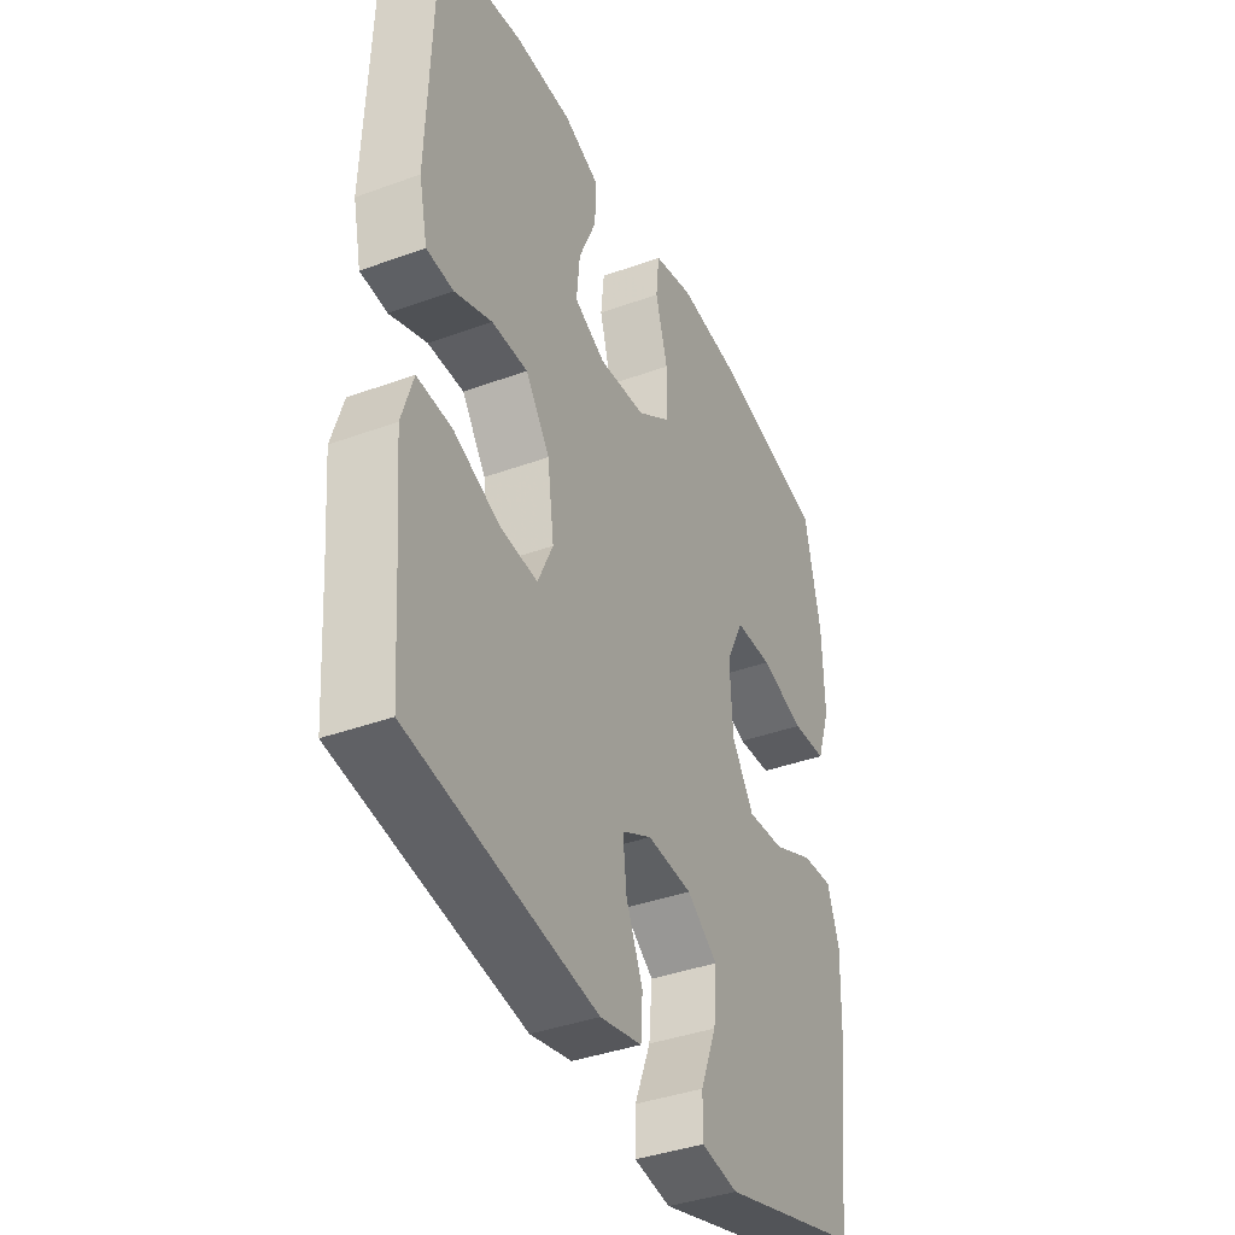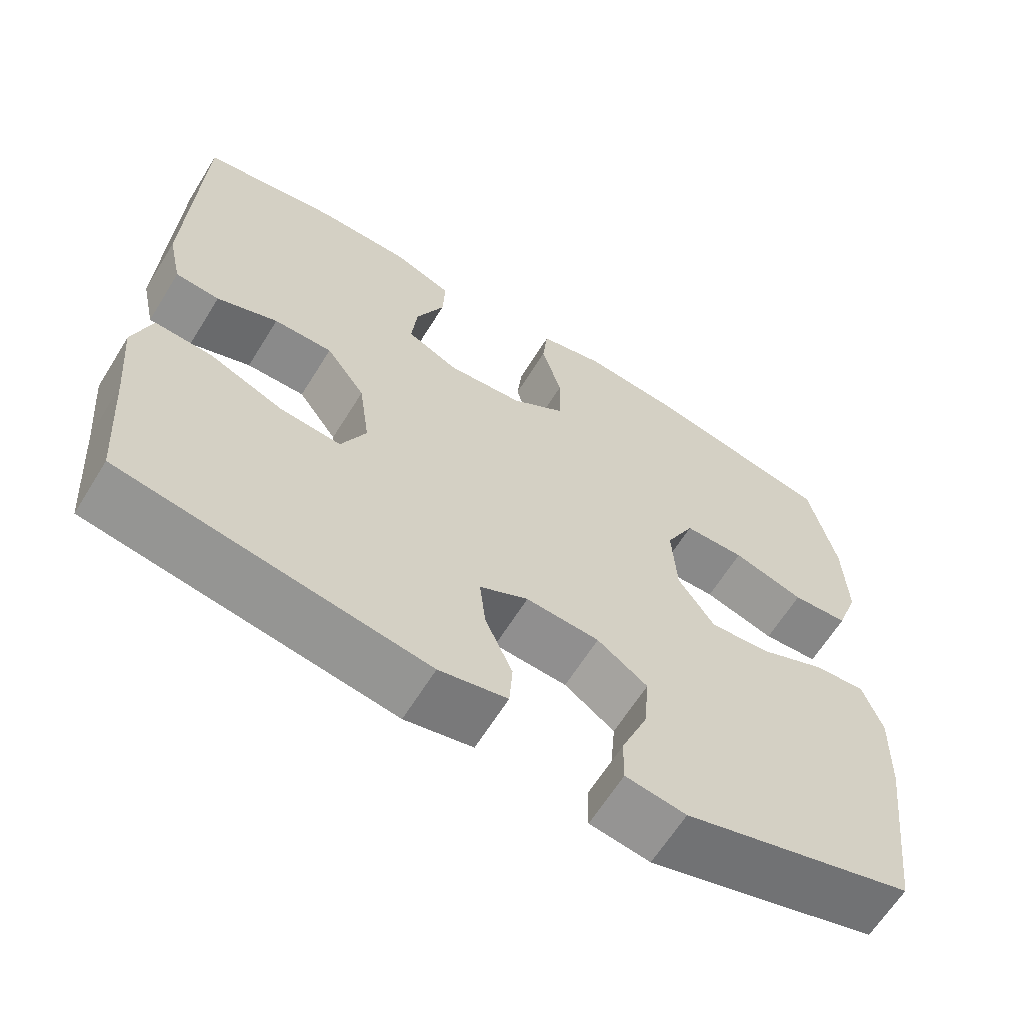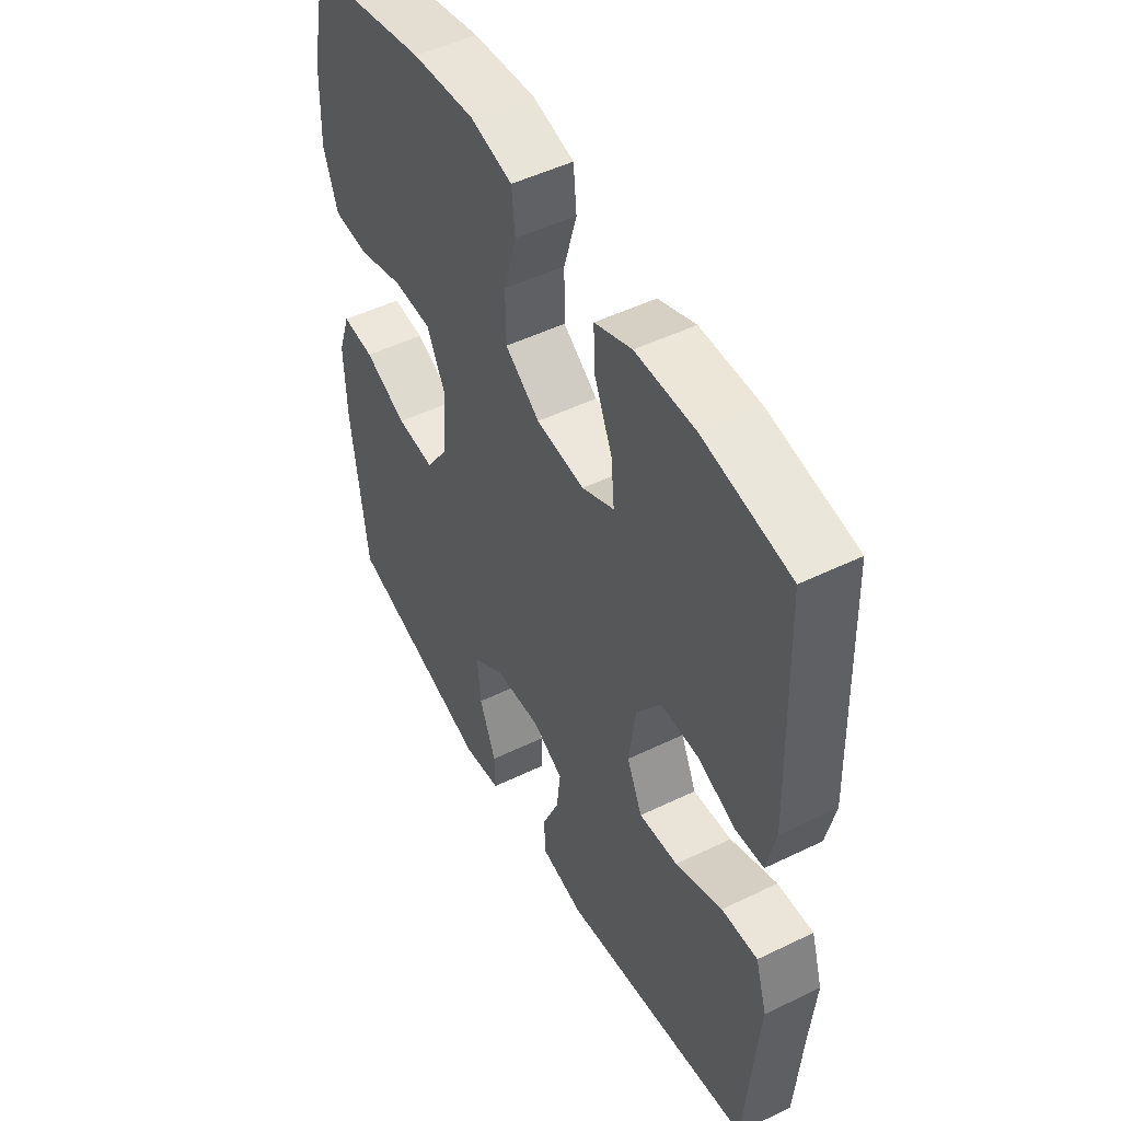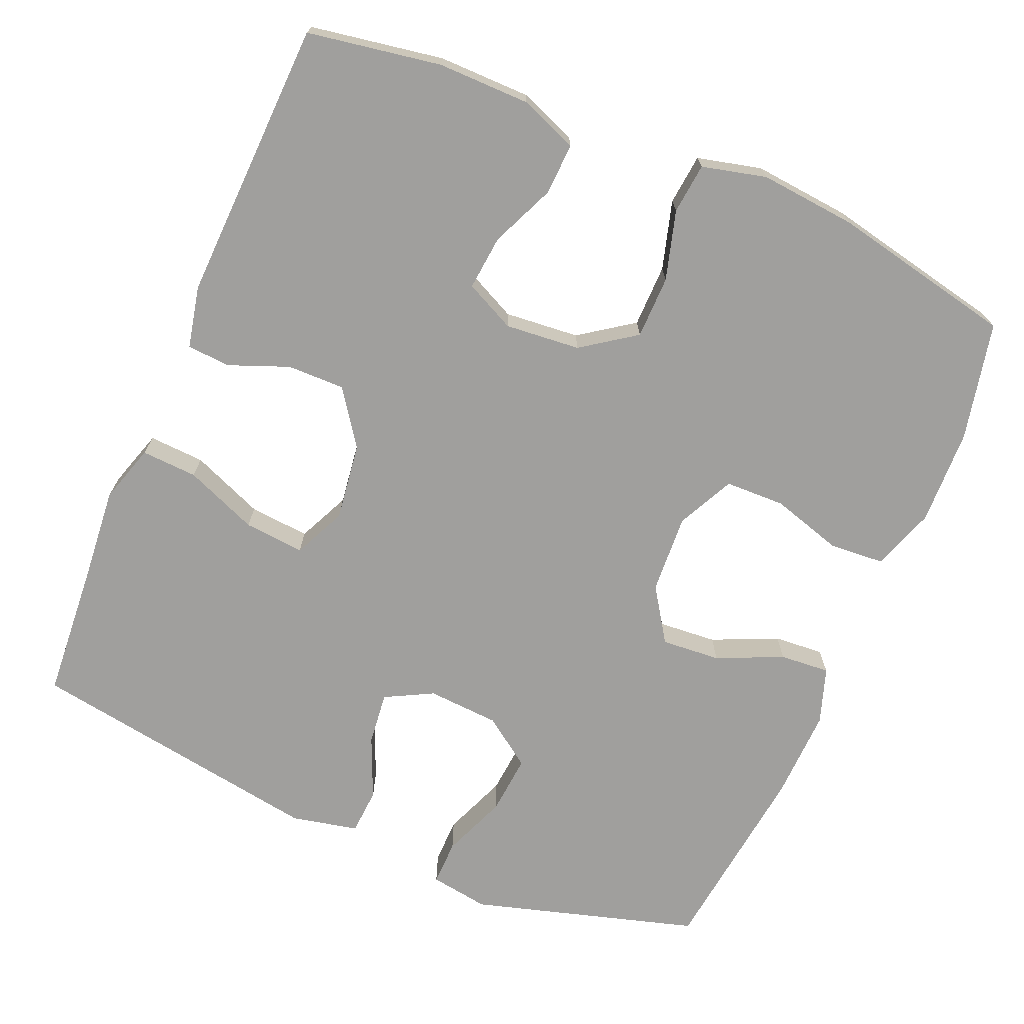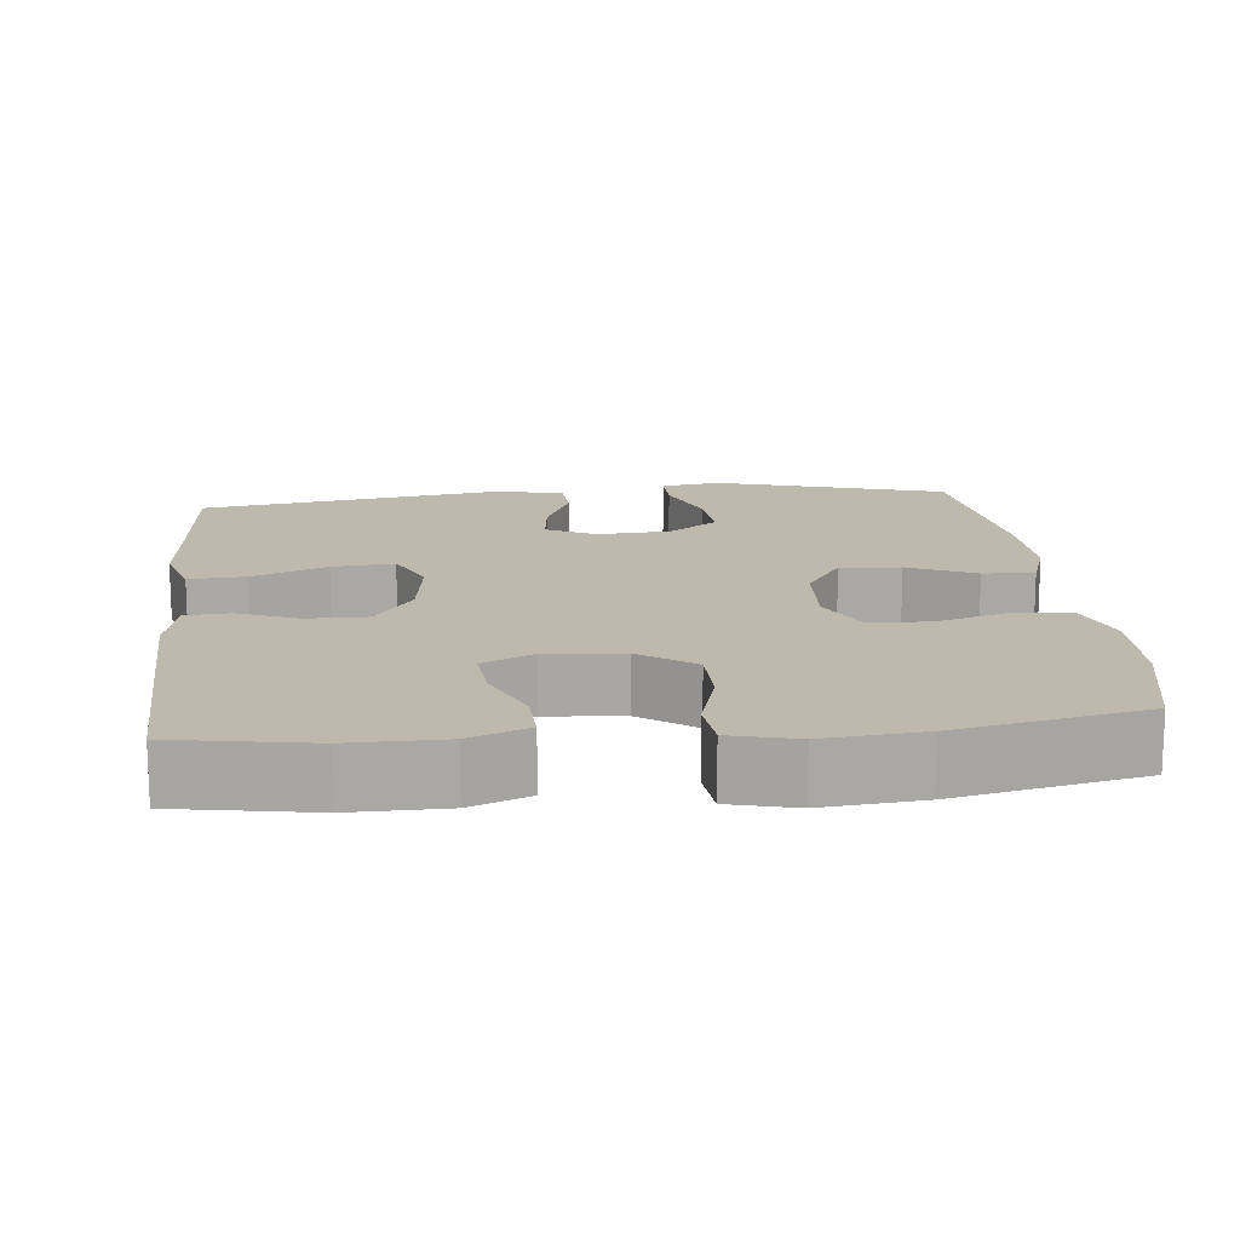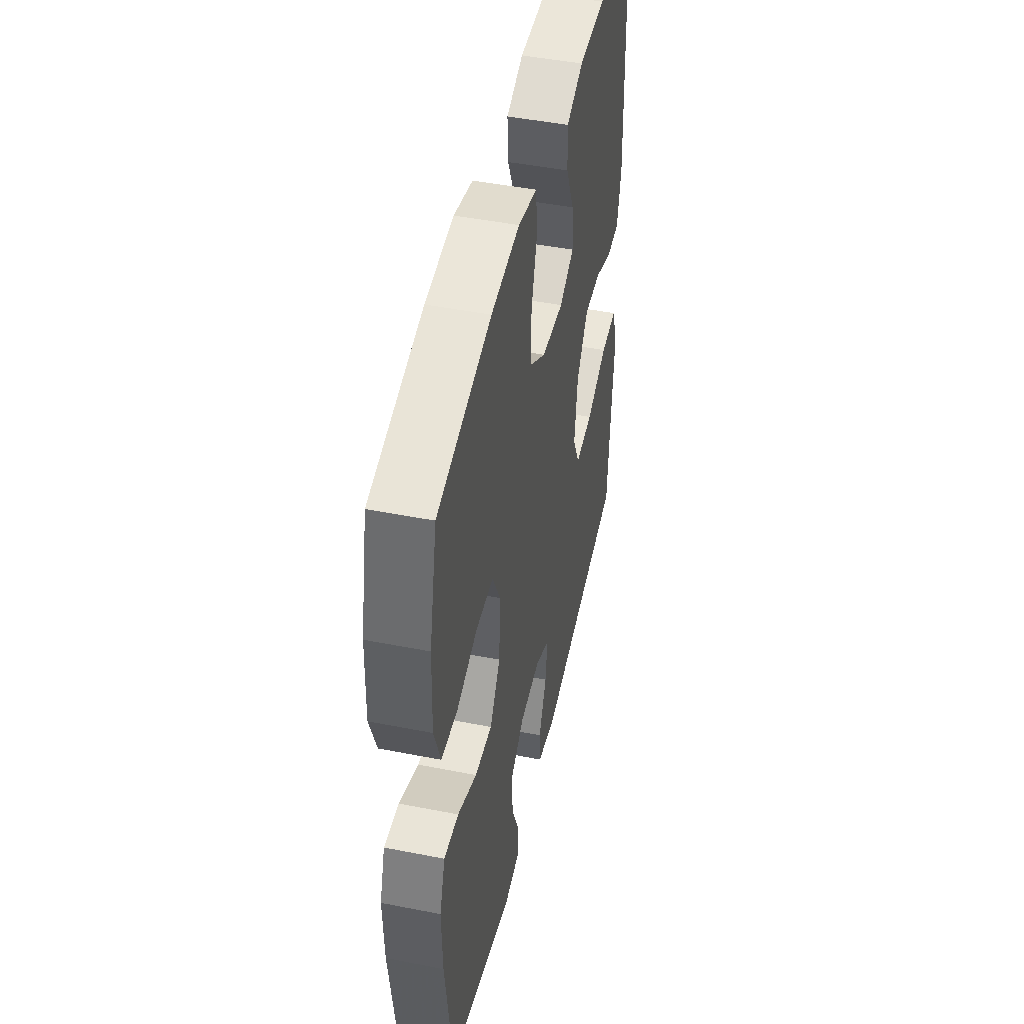
<metadata>
{"format":"obj","ext":"obj","renderer":"f3d","projection":"perspective","resolution":1024,"background":"white","views":[{"elev":-39.0,"azim":-65.4,"up":"+Z"},{"elev":-63.9,"azim":-31.8,"up":"+Z"},{"elev":49.6,"azim":-118.2,"up":"+Z"},{"elev":-71.3,"azim":-23.0,"up":"+Y"},{"elev":15.3,"azim":-5.8,"up":"+Y"},{"elev":47.0,"azim":102.6,"up":"+Z"}]}
</metadata>
<code>
v 0.5 0.07 -0.5
v 0.202 0.07 -0.587
v 0.124 0.07 -0.575
v 0.125 0.07 -0.515
v 0.159 0.07 -0.43
v 0.166 0.07 -0.351
v 0.101 0.07 -0.305
v 0.006 0.07 -0.299
v -0.057 0.07 -0.332
v -0.049 0.07 -0.402
v -0.014 0.07 -0.483
v -0.018 0.07 -0.544
v -0.106 0.07 -0.563
v -0.5 0.07 -0.5
v -0.513 0.07 -0.321
v -0.524 0.07 -0.197
v -0.5 0.07 -0.12
v -0.426 0.07 -0.124
v -0.33 0.07 -0.163
v -0.25 0.07 -0.17
v -0.218 0.07 -0.101
v -0.232 0.07 0.002
v -0.283 0.07 0.074
v -0.359 0.07 0.073
v -0.438 0.07 0.042
v -0.495 0.07 0.046
v -0.513 0.07 0.128
v -0.5 0.07 0.5
v -0.324 0.07 0.53
v -0.202 0.07 0.529
v -0.126 0.07 0.499
v -0.129 0.07 0.431
v -0.166 0.07 0.346
v -0.173 0.07 0.274
v -0.107 0.07 0.242
v -0.008 0.07 0.251
v 0.063 0.07 0.301
v 0.064 0.07 0.384
v 0.038 0.07 0.475
v 0.045 0.07 0.542
v 0.13 0.07 0.563
v 0.258 0.07 0.551
v 0.5 0.07 0.5
v 0.534 0.07 0.344
v 0.538 0.07 0.217
v 0.509 0.07 0.134
v 0.436 0.07 0.129
v 0.343 0.07 0.157
v 0.264 0.07 0.155
v 0.227 0.07 0.08
v 0.233 0.07 -0.025
v 0.28 0.07 -0.096
v 0.358 0.07 -0.09
v 0.445 0.07 -0.051
v 0.511 0.07 -0.046
v 0.536 0.07 -0.12
v 0.532 0.07 -0.241
v 0.5 0 -0.5
v 0.202 0 -0.587
v 0.124 0 -0.575
v 0.125 0 -0.515
v 0.159 0 -0.43
v 0.166 0 -0.351
v 0.101 0 -0.305
v 0.006 0 -0.299
v -0.057 0 -0.332
v -0.049 0 -0.402
v -0.014 0 -0.483
v -0.018 0 -0.544
v -0.106 0 -0.563
v -0.5 0 -0.5
v -0.513 0 -0.321
v -0.524 0 -0.197
v -0.5 0 -0.12
v -0.426 0 -0.124
v -0.33 0 -0.163
v -0.25 0 -0.17
v -0.218 0 -0.101
v -0.232 0 0.002
v -0.283 0 0.074
v -0.359 0 0.073
v -0.438 0 0.042
v -0.495 0 0.046
v -0.513 0 0.128
v -0.5 0 0.5
v -0.324 0 0.53
v -0.202 0 0.529
v -0.126 0 0.499
v -0.129 0 0.431
v -0.166 0 0.346
v -0.173 0 0.274
v -0.107 0 0.242
v -0.008 0 0.251
v 0.063 0 0.301
v 0.064 0 0.384
v 0.038 0 0.475
v 0.045 0 0.542
v 0.13 0 0.563
v 0.258 0 0.551
v 0.5 0 0.5
v 0.534 0 0.344
v 0.538 0 0.217
v 0.509 0 0.134
v 0.436 0 0.129
v 0.343 0 0.157
v 0.264 0 0.155
v 0.227 0 0.08
v 0.233 0 -0.025
v 0.28 0 -0.096
v 0.358 0 -0.09
v 0.445 0 -0.051
v 0.511 0 -0.046
v 0.536 0 -0.12
v 0.532 0 -0.241
f 3 4 5
f 2 3 5
f 1 2 5
f 57 1 5
f 56 57 5
f 55 56 5
f 54 55 5
f 53 54 5
f 52 53 5 6
f 51 52 6 7
f 50 51 7 8
f 49 50 8 9
f 46 47 48
f 45 46 48
f 44 45 48
f 43 44 48
f 42 43 48
f 41 42 48
f 40 41 48
f 39 40 48
f 38 39 48
f 37 38 48 49
f 36 37 49 9
f 31 32 33
f 30 31 33
f 29 30 33
f 28 29 33
f 27 28 33
f 26 27 33
f 25 26 33
f 24 25 33
f 23 24 33 34
f 22 23 34 35
f 17 18 19
f 16 17 19
f 15 16 19
f 15 19 20
f 14 15 20
f 13 14 20
f 12 13 20
f 11 12 20
f 10 11 20
f 9 10 20 21
f 22 35 36
f 21 22 36
f 9 21 36
f 62 61 60
f 62 60 59
f 62 59 58
f 62 58 114
f 62 114 113
f 62 113 112
f 62 112 111
f 62 111 110
f 63 62 110 109
f 64 63 109 108
f 65 64 108 107
f 66 65 107 106
f 105 104 103
f 105 103 102
f 105 102 101
f 105 101 100
f 105 100 99
f 105 99 98
f 105 98 97
f 105 97 96
f 105 96 95
f 106 105 95 94
f 66 106 94 93
f 90 89 88
f 90 88 87
f 90 87 86
f 90 86 85
f 90 85 84
f 90 84 83
f 90 83 82
f 90 82 81
f 91 90 81 80
f 92 91 80 79
f 76 75 74
f 76 74 73
f 76 73 72
f 77 76 72
f 77 72 71
f 77 71 70
f 77 70 69
f 77 69 68
f 77 68 67
f 78 77 67 66
f 93 92 79
f 93 79 78
f 93 78 66
f 1 58 59 2
f 2 59 60 3
f 3 60 61 4
f 4 61 62 5
f 5 62 63 6
f 6 63 64 7
f 7 64 65 8
f 8 65 66 9
f 9 66 67 10
f 10 67 68 11
f 11 68 69 12
f 12 69 70 13
f 13 70 71 14
f 14 71 72 15
f 15 72 73 16
f 16 73 74 17
f 17 74 75 18
f 18 75 76 19
f 19 76 77 20
f 20 77 78 21
f 21 78 79 22
f 22 79 80 23
f 23 80 81 24
f 24 81 82 25
f 25 82 83 26
f 26 83 84 27
f 27 84 85 28
f 28 85 86 29
f 29 86 87 30
f 30 87 88 31
f 31 88 89 32
f 32 89 90 33
f 33 90 91 34
f 34 91 92 35
f 35 92 93 36
f 36 93 94 37
f 37 94 95 38
f 38 95 96 39
f 39 96 97 40
f 40 97 98 41
f 41 98 99 42
f 42 99 100 43
f 43 100 101 44
f 44 101 102 45
f 45 102 103 46
f 46 103 104 47
f 47 104 105 48
f 48 105 106 49
f 49 106 107 50
f 50 107 108 51
f 51 108 109 52
f 52 109 110 53
f 53 110 111 54
f 54 111 112 55
f 55 112 113 56
f 56 113 114 57
f 57 114 58 1

</code>
